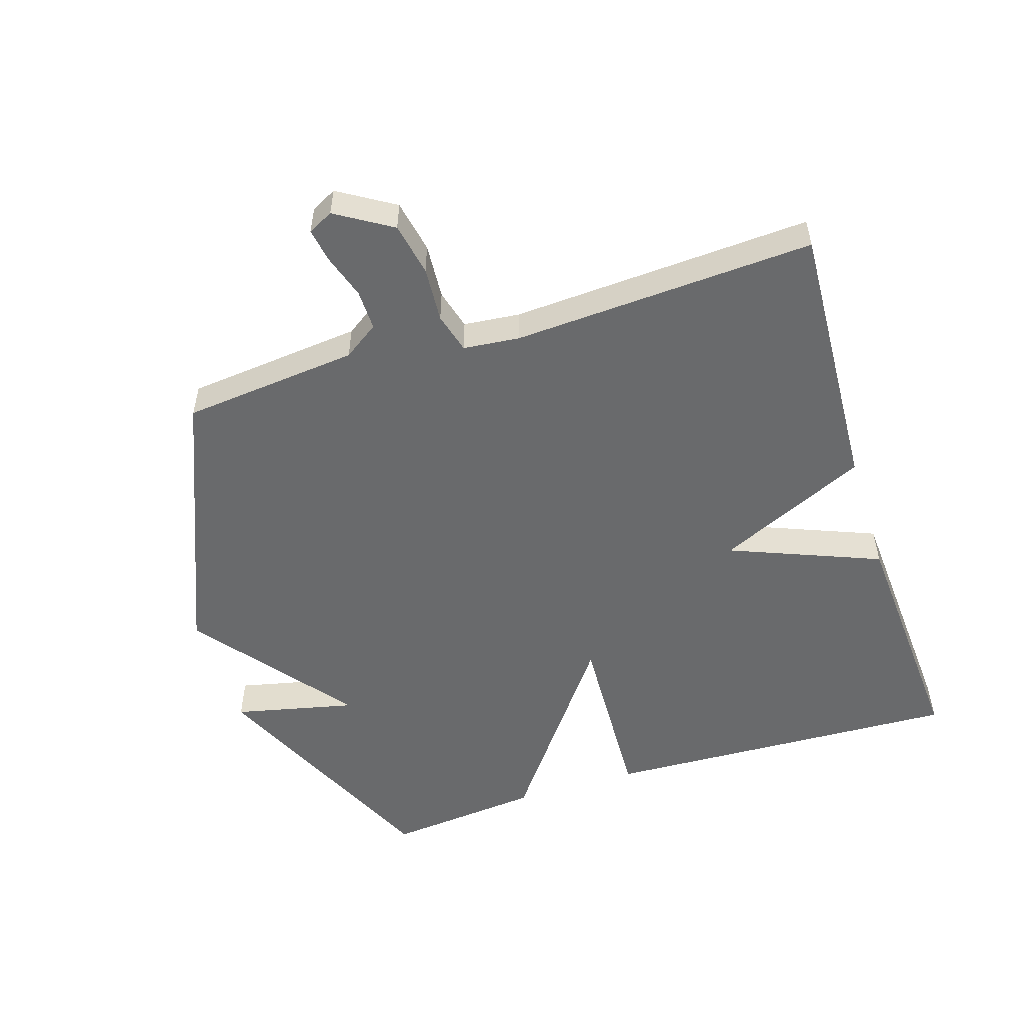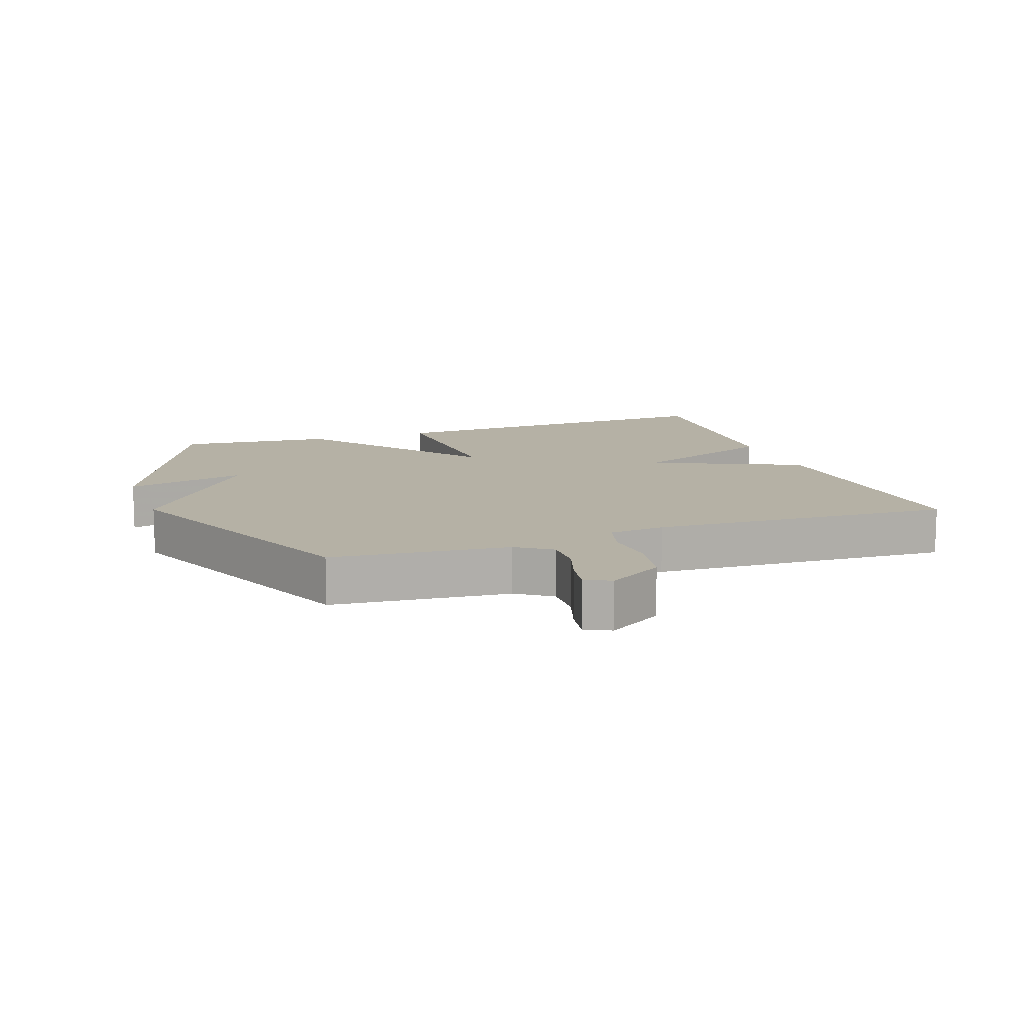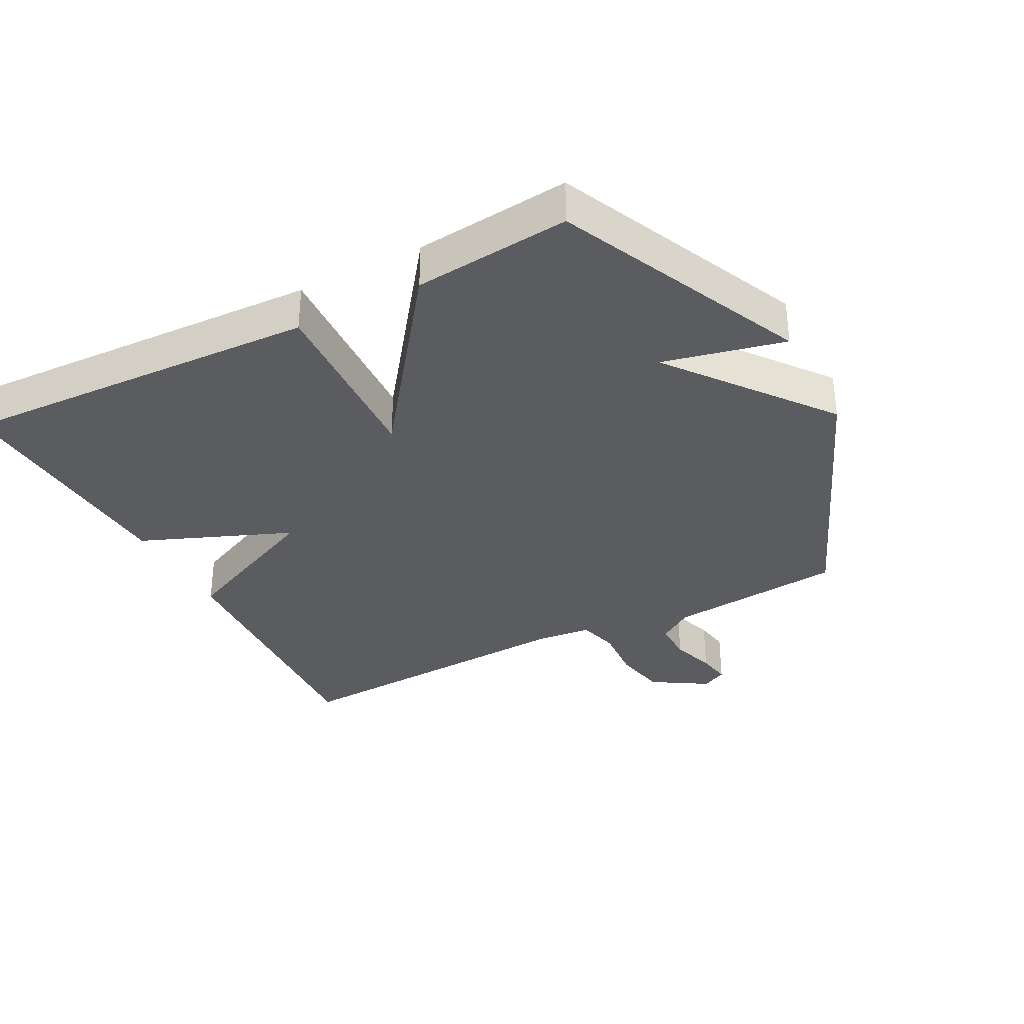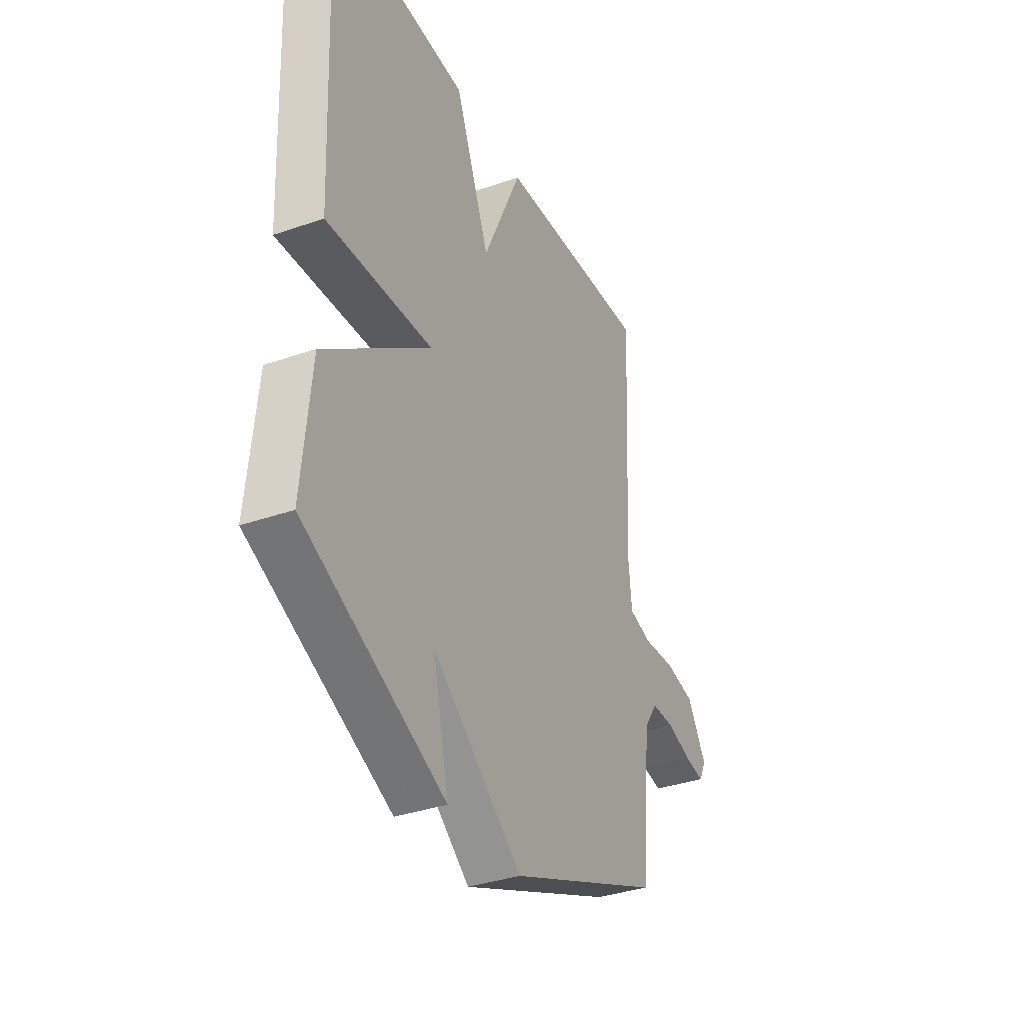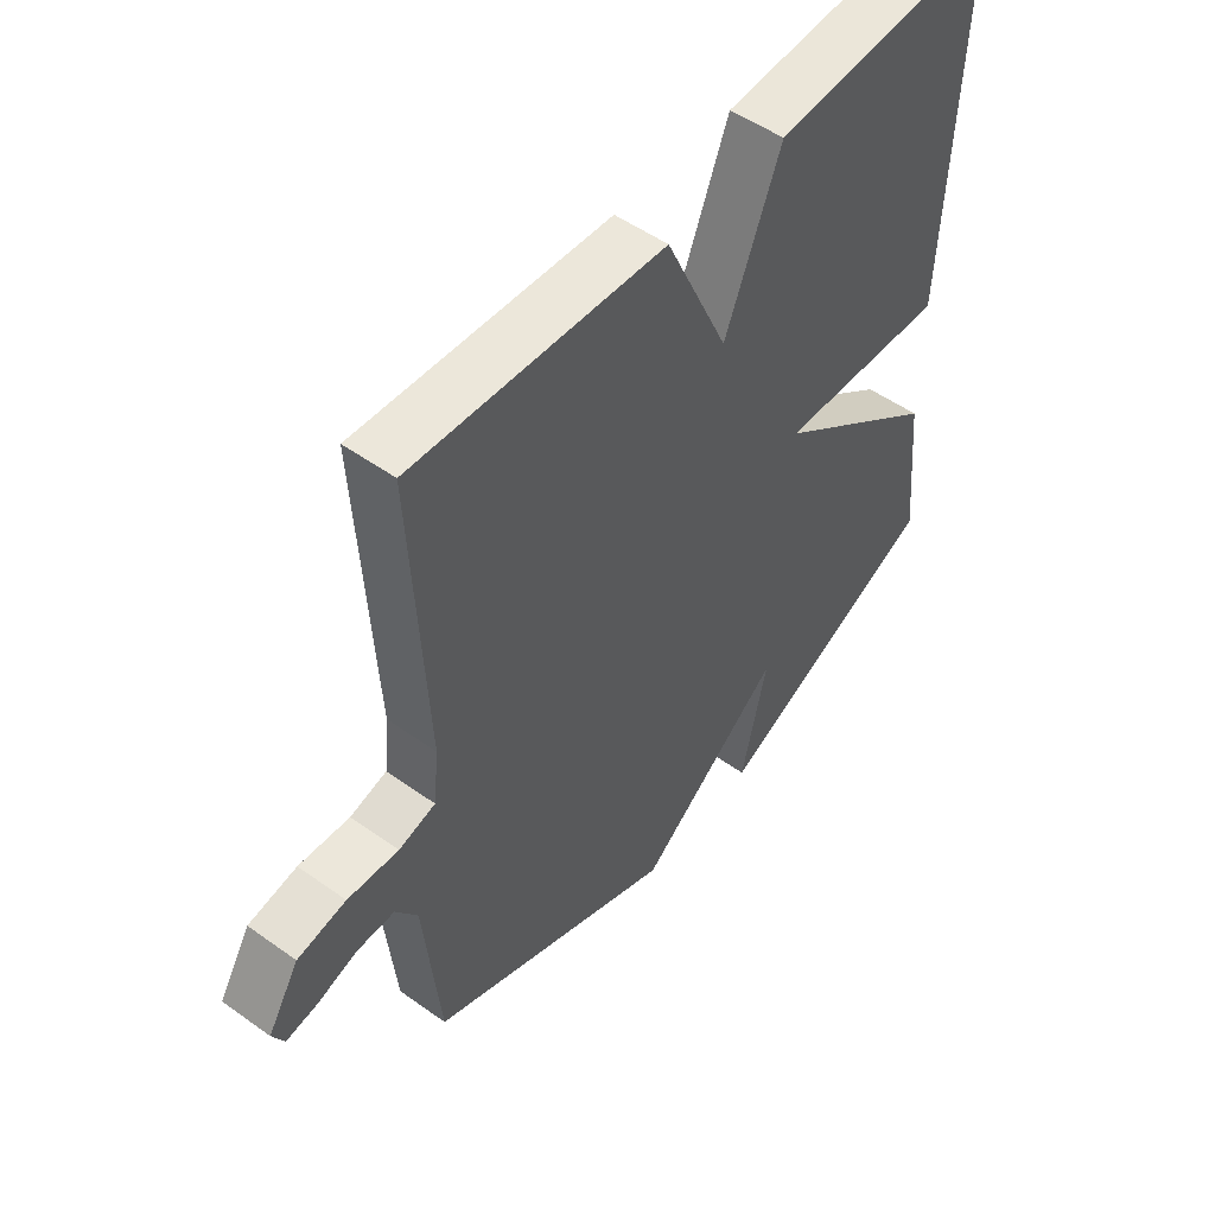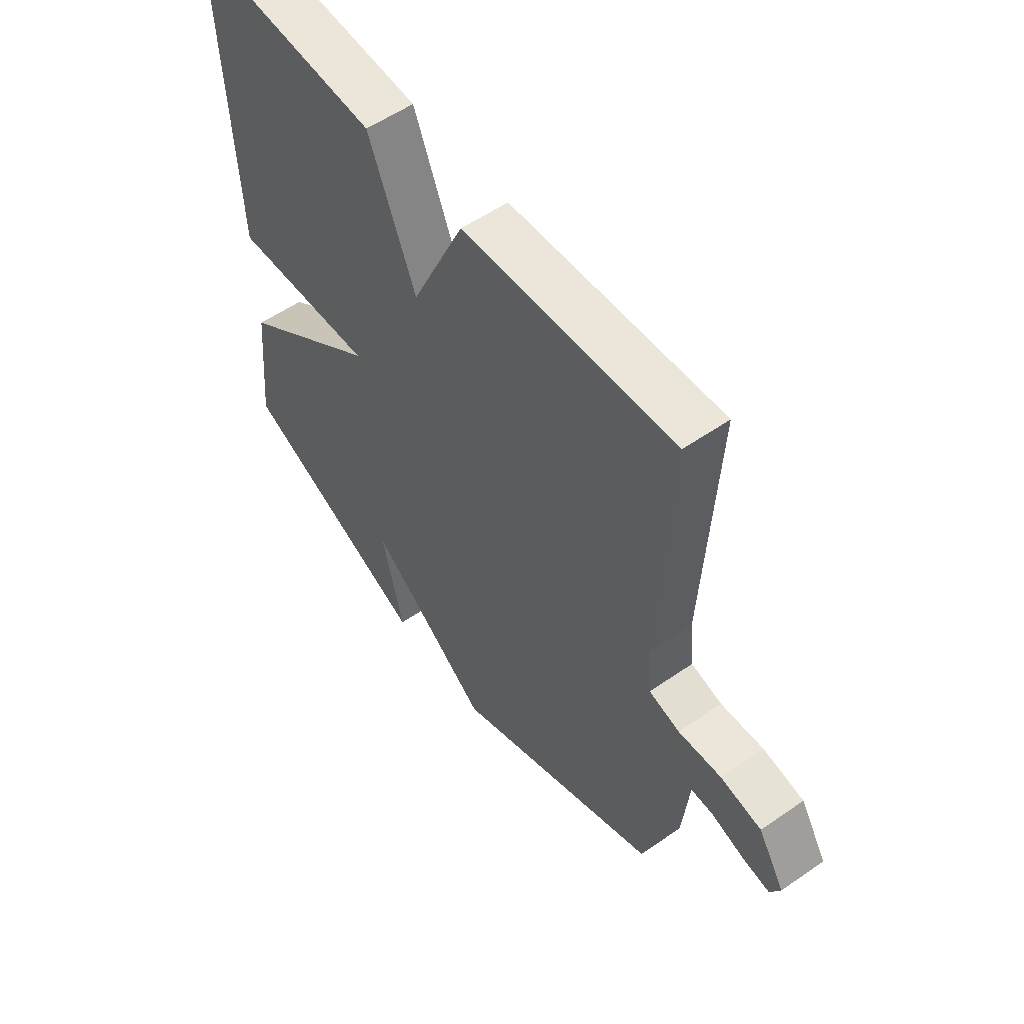
<metadata>
{"format":"obj","ext":"obj","renderer":"f3d","projection":"perspective","resolution":1024,"background":"white","views":[{"elev":-52.9,"azim":-72.3,"up":"+Y"},{"elev":11.8,"azim":-109.7,"up":"+Y"},{"elev":-33.9,"azim":117.6,"up":"+Y"},{"elev":-35.2,"azim":114.8,"up":"+Z"},{"elev":51.6,"azim":-52.2,"up":"+Z"},{"elev":55.7,"azim":-126.1,"up":"+Z"}]}
</metadata>
<code>
v 0.5 0.07 0.5
v 0.476 0.07 -0.059
v 0.19 0.07 -0.046
v 0.476 0.07 -0.259
v 0.5 0.07 -0.5
v 0.119 0.07 -0.673
v 0.162 0.07 -0.485
v -0.081 0.07 -0.673
v -0.5 0.07 -0.5
v -0.527 0.07 -0.227
v -0.564 0.07 -0.173
v -0.627 0.07 -0.174
v -0.695 0.07 -0.196
v -0.748 0.07 -0.205
v -0.768 0.07 -0.166
v -0.715 0.07 -0.08
v -0.633 0.07 -0.064
v -0.547 0.07 -0.07
v -0.485 0.07 -0.053
v -0.476 0.07 0.034
v -0.5 0.07 0.5
v -0.078 0.07 0.477
v 0.028 0.07 0.244
v 0.122 0.07 0.477
v 0.5 0 0.5
v 0.476 0 -0.059
v 0.19 0 -0.046
v 0.476 0 -0.259
v 0.5 0 -0.5
v 0.119 0 -0.673
v 0.162 0 -0.485
v -0.081 0 -0.673
v -0.5 0 -0.5
v -0.527 0 -0.227
v -0.564 0 -0.173
v -0.627 0 -0.174
v -0.695 0 -0.196
v -0.748 0 -0.205
v -0.768 0 -0.166
v -0.715 0 -0.08
v -0.633 0 -0.064
v -0.547 0 -0.07
v -0.485 0 -0.053
v -0.476 0 0.034
v -0.5 0 0.5
v -0.078 0 0.477
v 0.028 0 0.244
v 0.122 0 0.477
f 1 2 3
f 24 1 3
f 23 24 3
f 20 21 22 23
f 19 20 23 3
f 3 4 5
f 19 3 5
f 18 19 5
f 16 17 18
f 15 16 18
f 14 15 18
f 13 14 18
f 12 13 18
f 11 12 18
f 10 11 18 5
f 7 8 9 10
f 7 10 5
f 5 6 7
f 27 26 25
f 27 25 48
f 27 48 47
f 47 46 45 44
f 27 47 44 43
f 29 28 27
f 29 27 43
f 29 43 42
f 42 41 40
f 42 40 39
f 42 39 38
f 42 38 37
f 42 37 36
f 42 36 35
f 29 42 35 34
f 34 33 32 31
f 29 34 31
f 31 30 29
f 1 25 26 2
f 2 26 27 3
f 3 27 28 4
f 4 28 29 5
f 5 29 30 6
f 6 30 31 7
f 7 31 32 8
f 8 32 33 9
f 9 33 34 10
f 10 34 35 11
f 11 35 36 12
f 12 36 37 13
f 13 37 38 14
f 14 38 39 15
f 15 39 40 16
f 16 40 41 17
f 17 41 42 18
f 18 42 43 19
f 19 43 44 20
f 20 44 45 21
f 21 45 46 22
f 22 46 47 23
f 23 47 48 24
f 24 48 25 1

</code>
